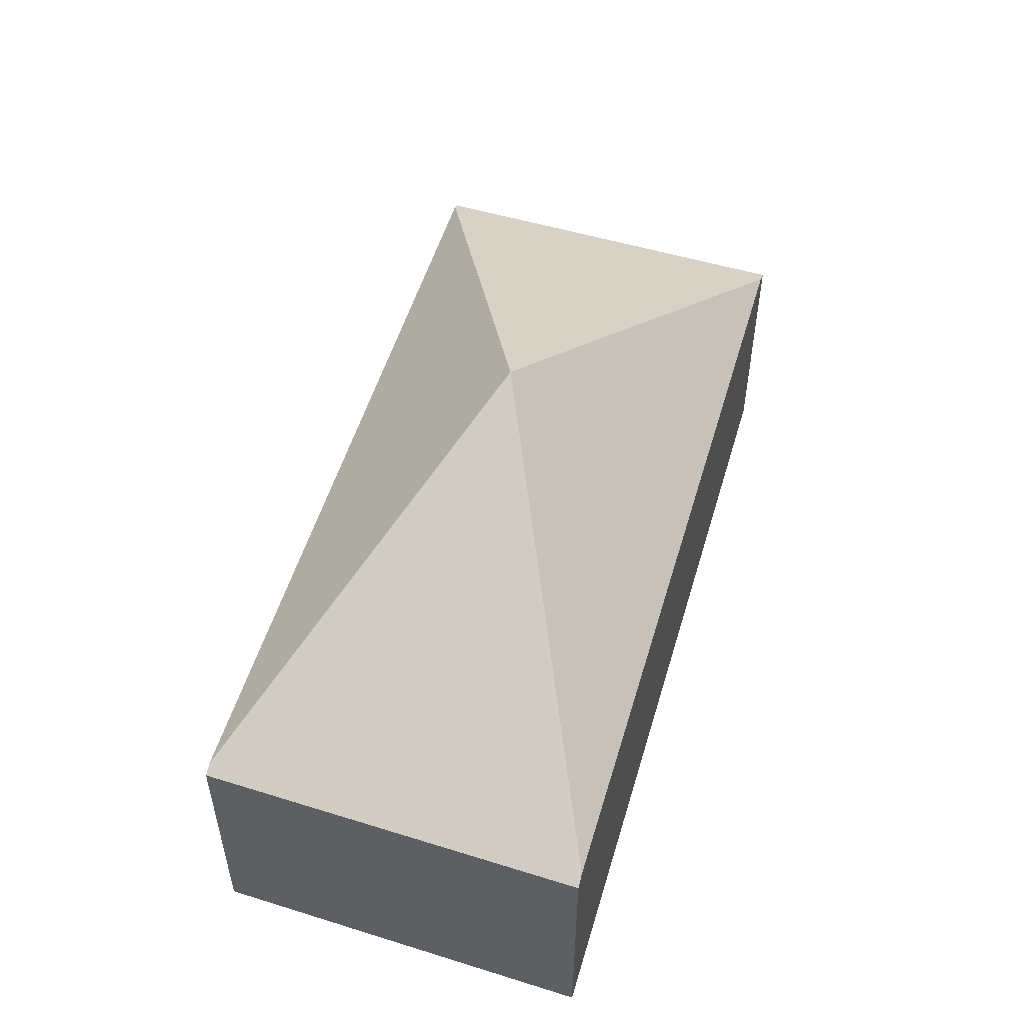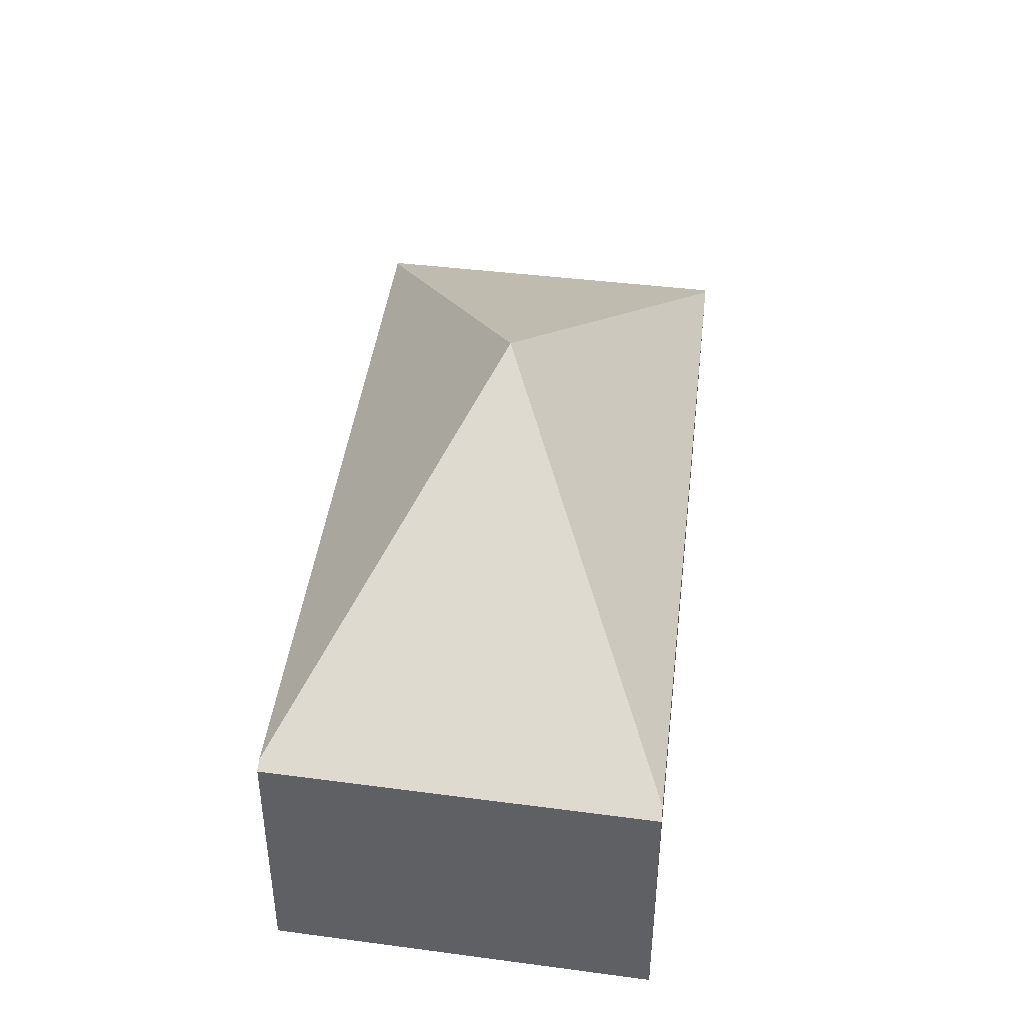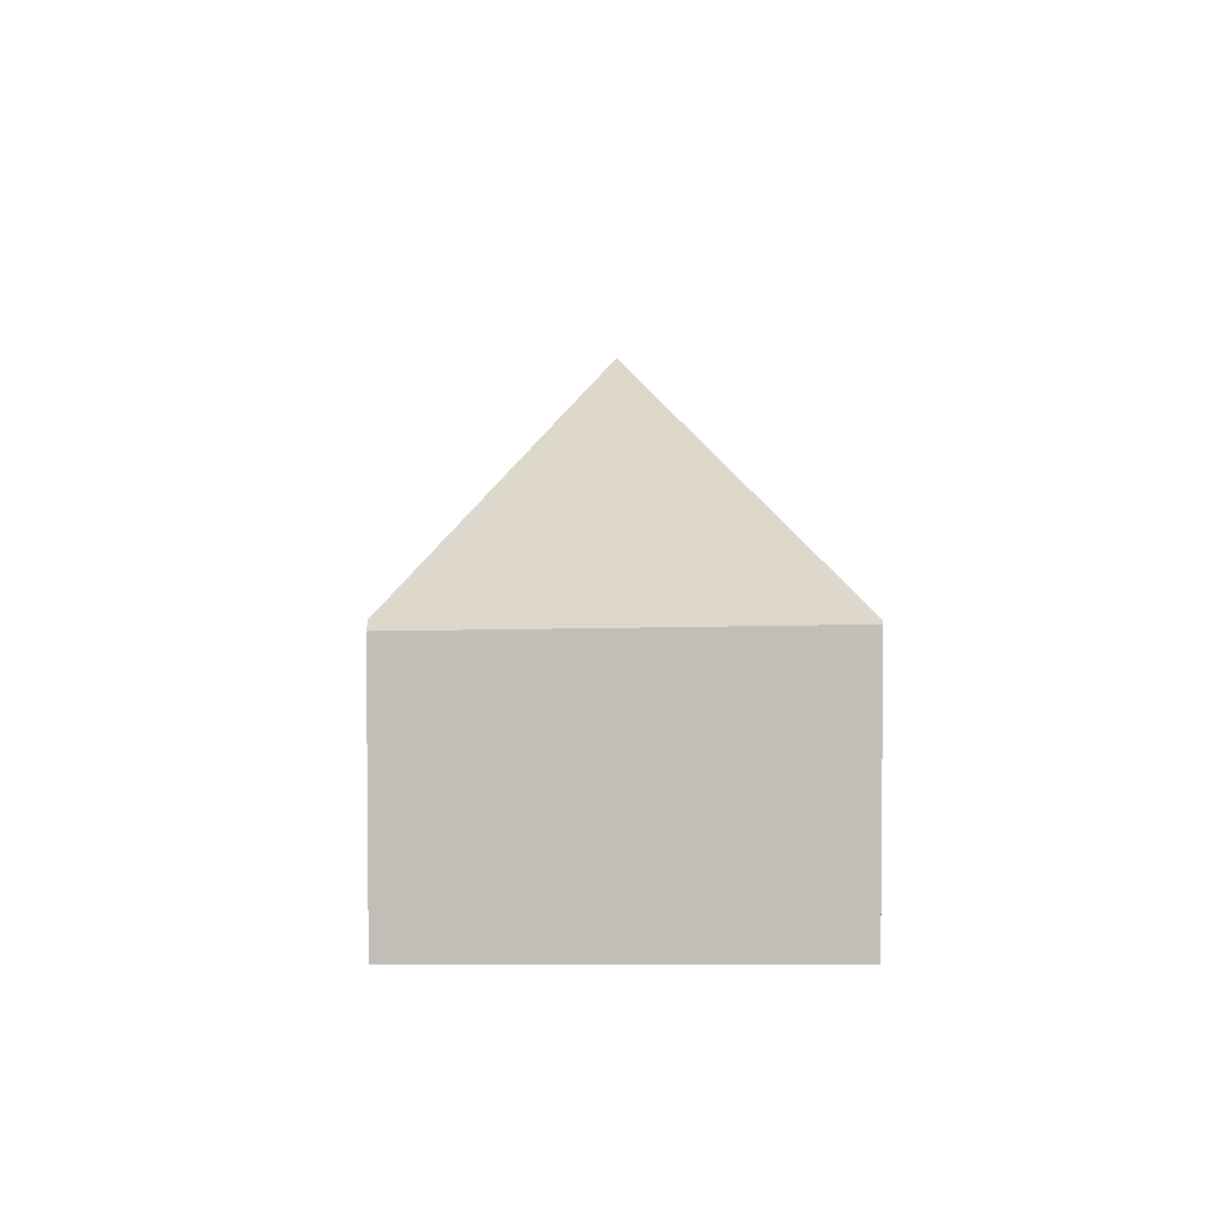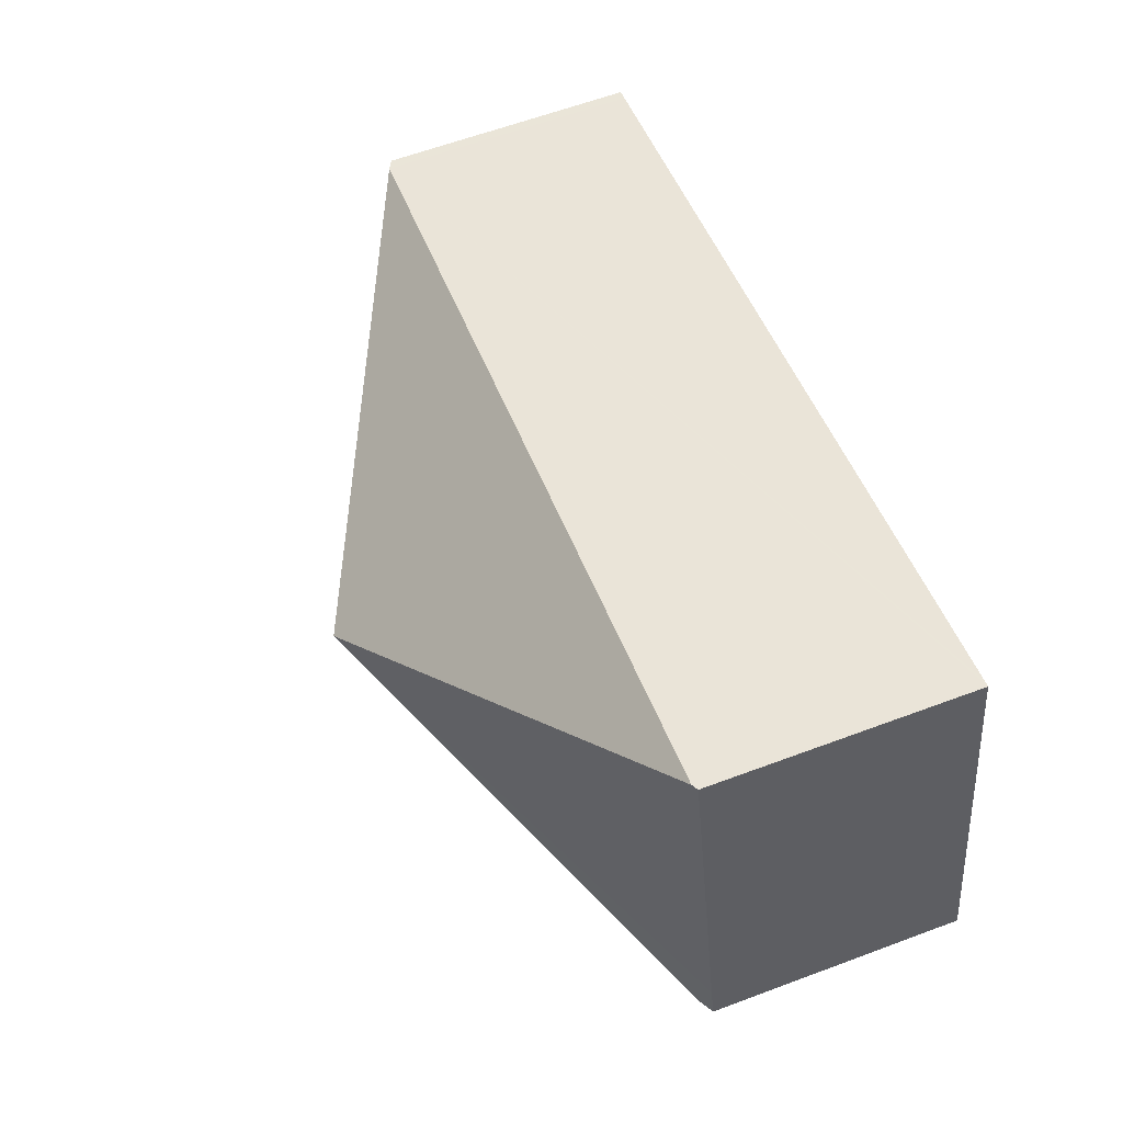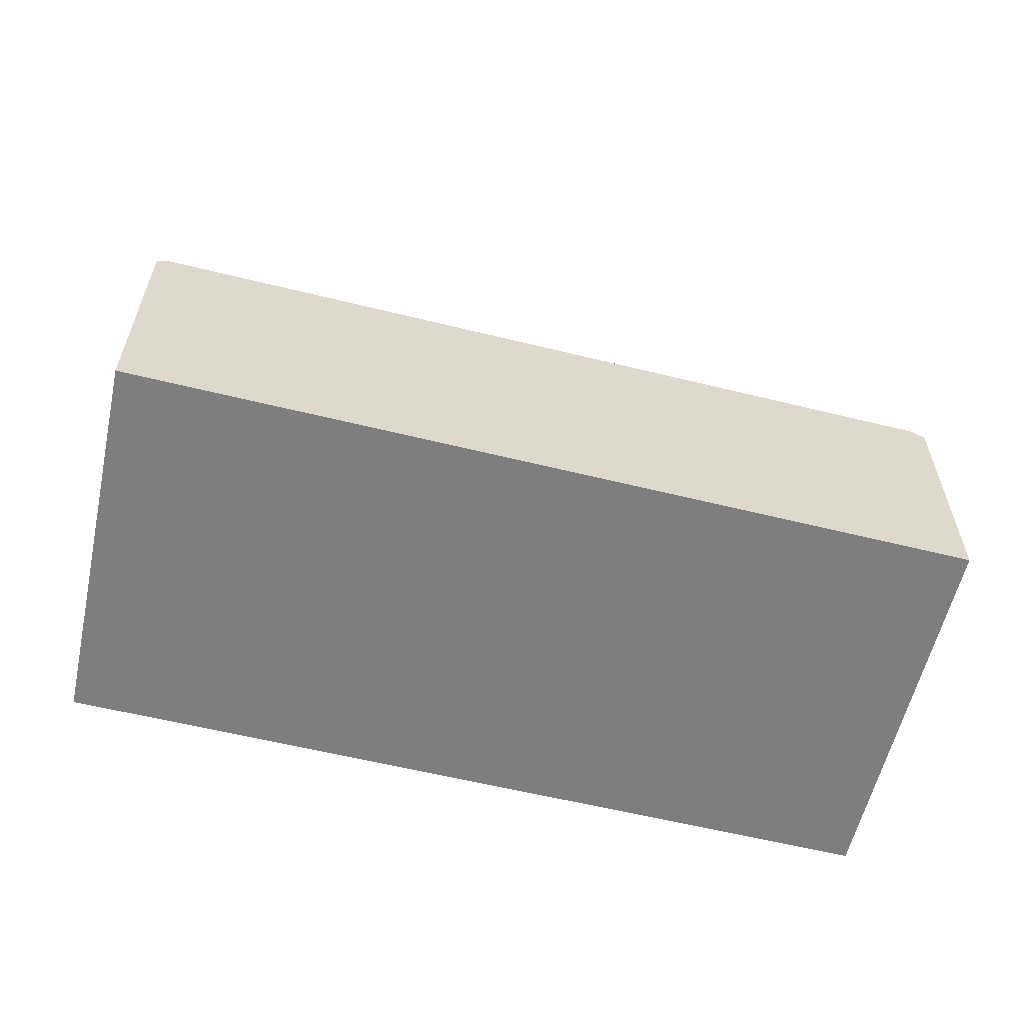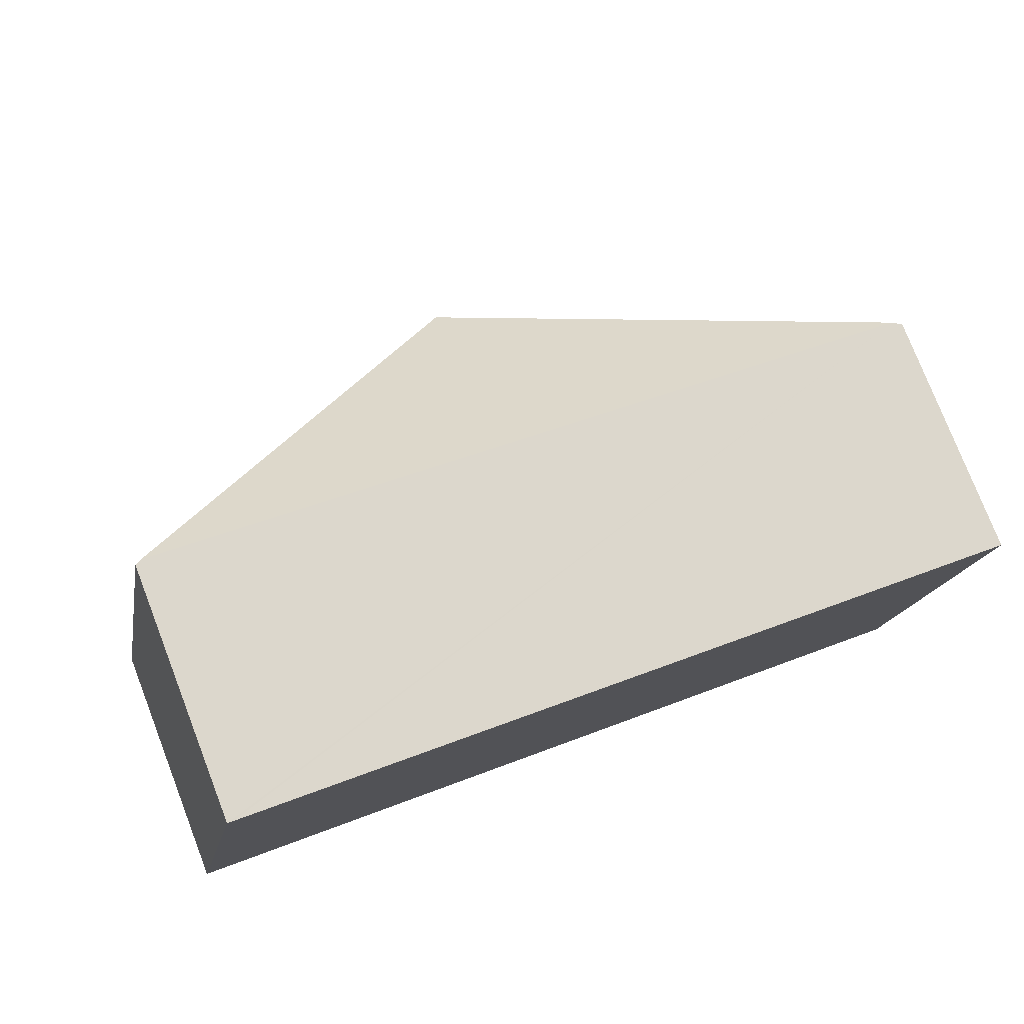
<metadata>
{"format":"obj","ext":"obj","renderer":"f3d","projection":"perspective","resolution":1024,"background":"white","views":[{"elev":52.8,"azim":118.6,"up":"+Y"},{"elev":42.4,"azim":109.1,"up":"+Y"},{"elev":4.0,"azim":-78.6,"up":"+Y"},{"elev":62.3,"azim":-110.7,"up":"+Z"},{"elev":-59.4,"azim":178.0,"up":"+Y"},{"elev":77.4,"azim":-21.2,"up":"+Z"}]}
</metadata>
<code>
v  0.068 2.271 0.331
v  0.131 2.336 -0.029
v  0 2.267 1.388e-16
v  4.026 4.227 0.905
v  0.694 2.313 3.403
v  0.749 2.342 3.391
v  7.936 2.328 1.842
v  7.422 2.279 -1.613
v  8.03 2.279 1.822
v  7.313 2.336 -1.589
v  0 0 0
v  0.694 -2.084e-16 3.403
v  0.068 -2.027e-17 0.331
v  0.749 -2.076e-16 3.391
v  7.936 -1.128e-16 1.842
v  8.03 -1.116e-16 1.822
v  7.422 9.877e-17 -1.613
v  7.313 9.73e-17 -1.589
v  0.131 1.776e-18 -0.029
g defaultobject
f 1 2 3
f 2 1 4
f 4 1 5
f 4 5 6
f 6 7 4
f 8 7 9
f 7 8 4
f 4 8 10
f 10 2 4
f 11 1 3
f 1 11 5
f 5 11 12
f 12 11 13
f 12 6 5
f 6 12 7
f 7 12 14
f 7 14 15
f 7 15 9
f 9 15 16
f 16 8 9
f 8 16 17
f 17 10 8
f 10 17 2
f 2 17 18
f 2 18 19
f 2 19 3
f 3 19 11
f 15 17 16
f 17 15 14
f 17 14 18
f 18 14 19
f 19 14 12
f 19 12 13
f 19 13 11

</code>
